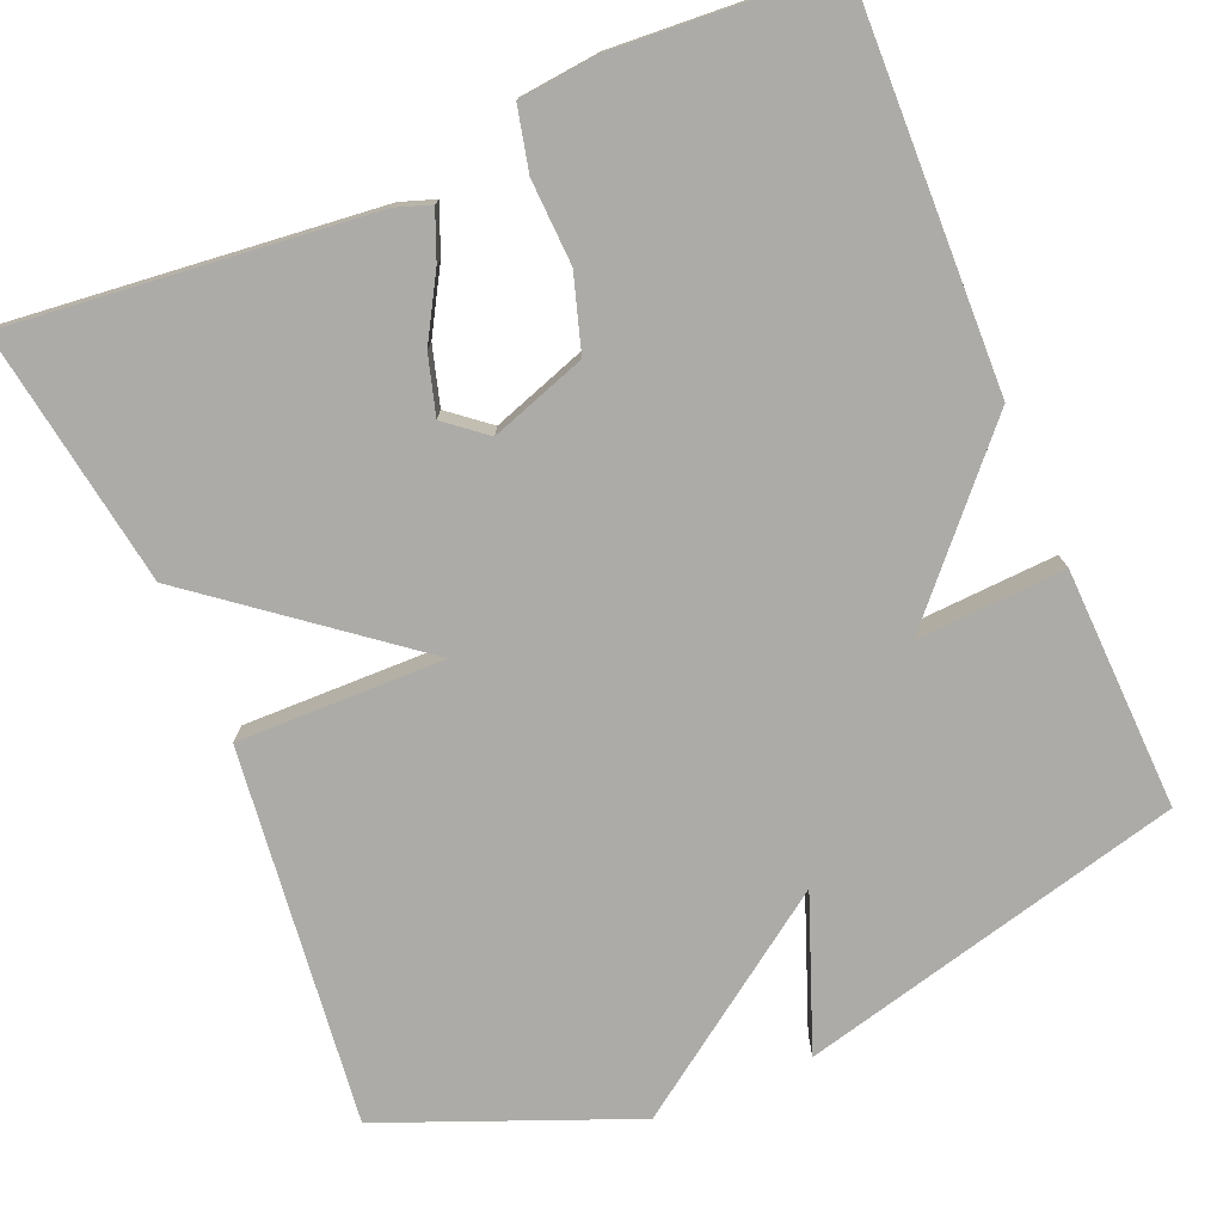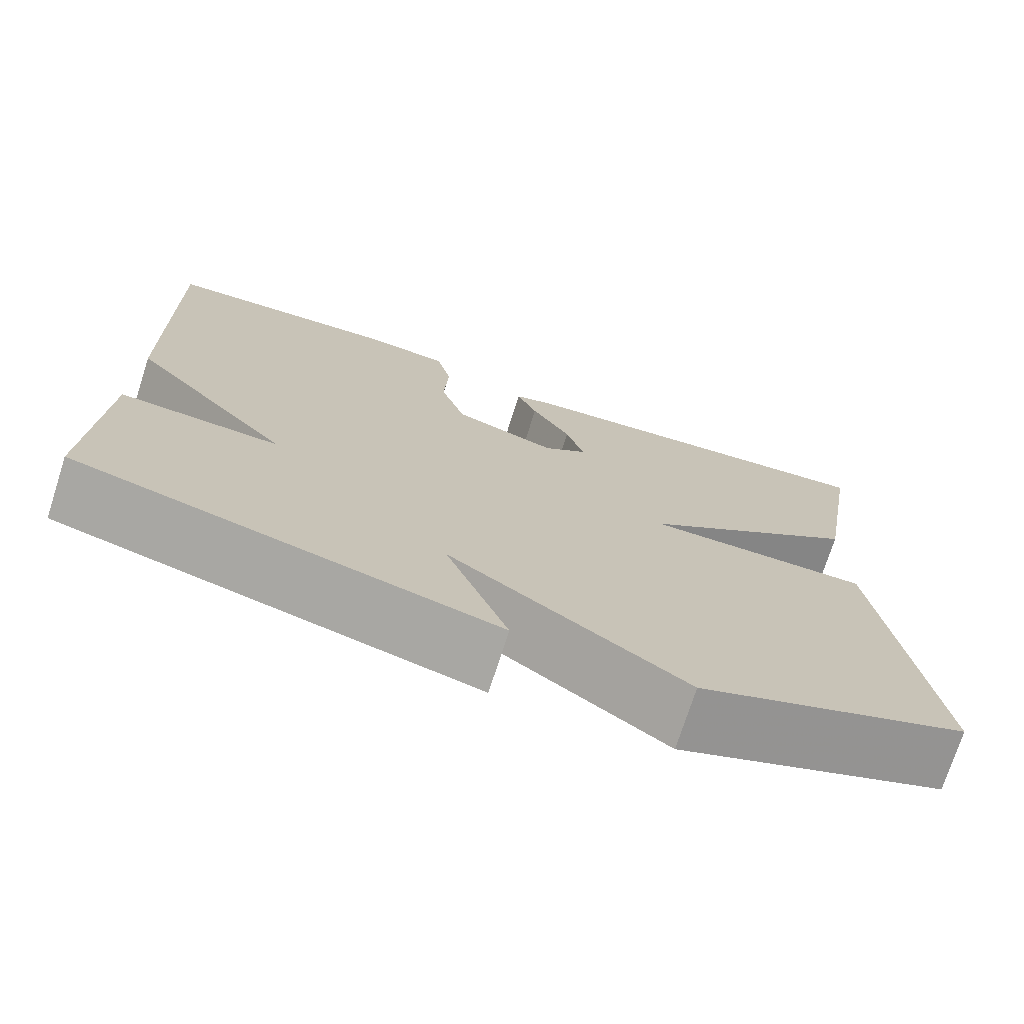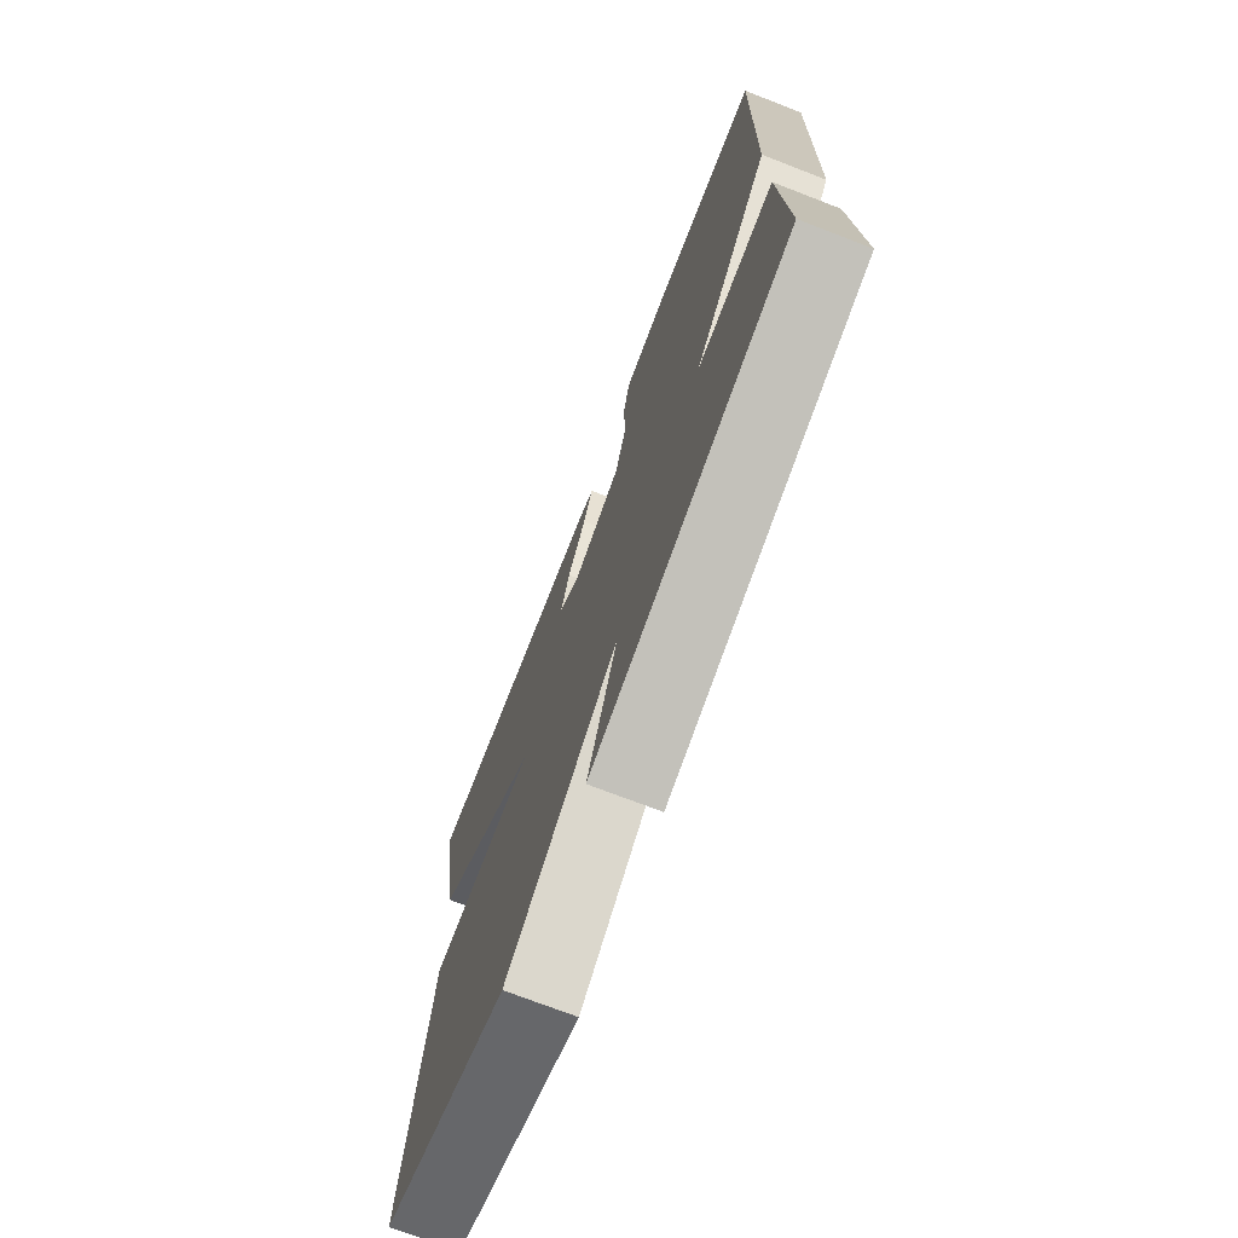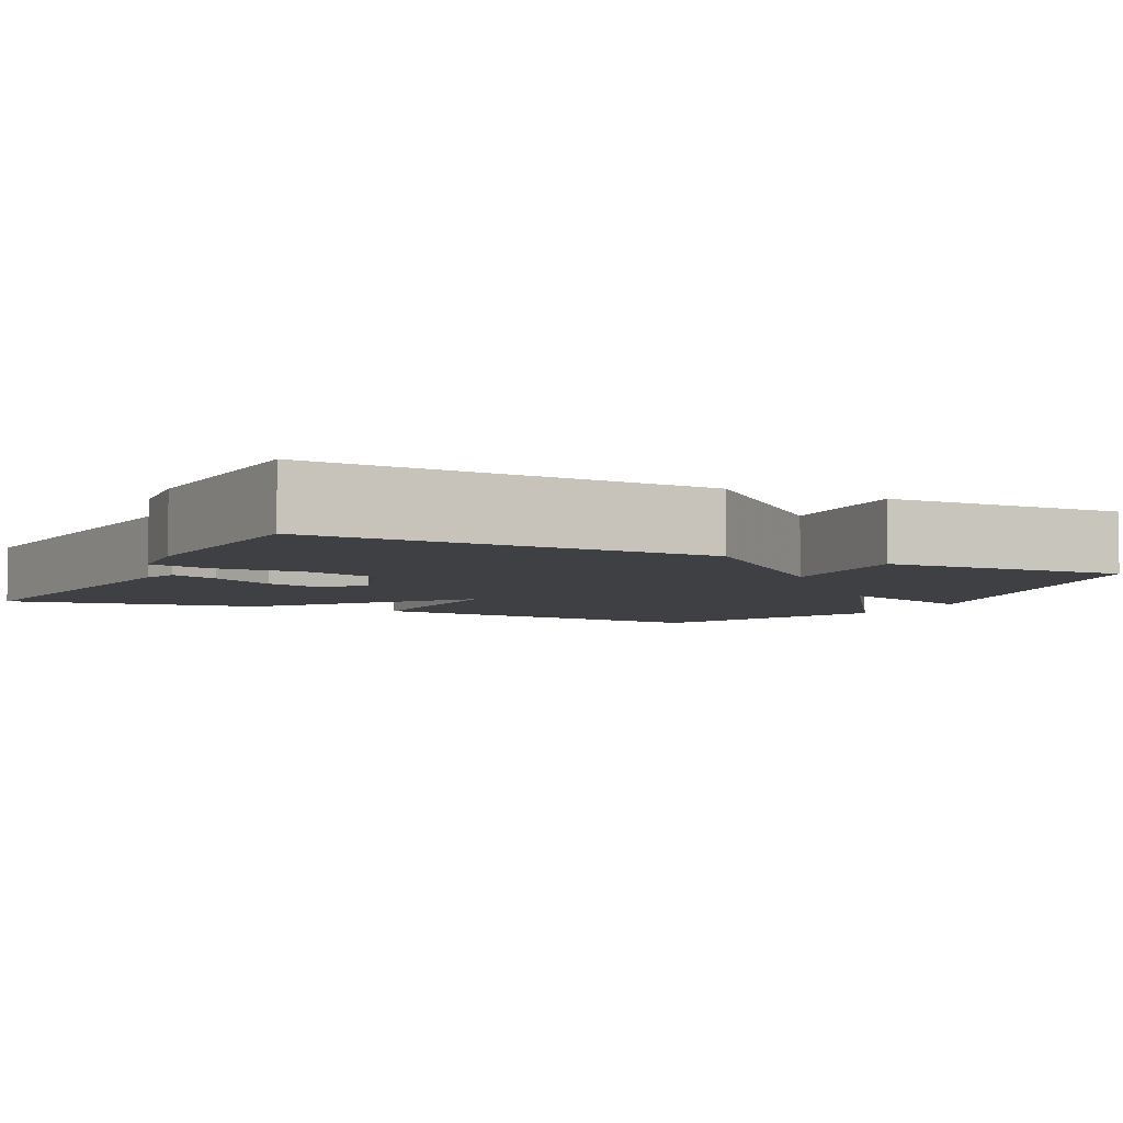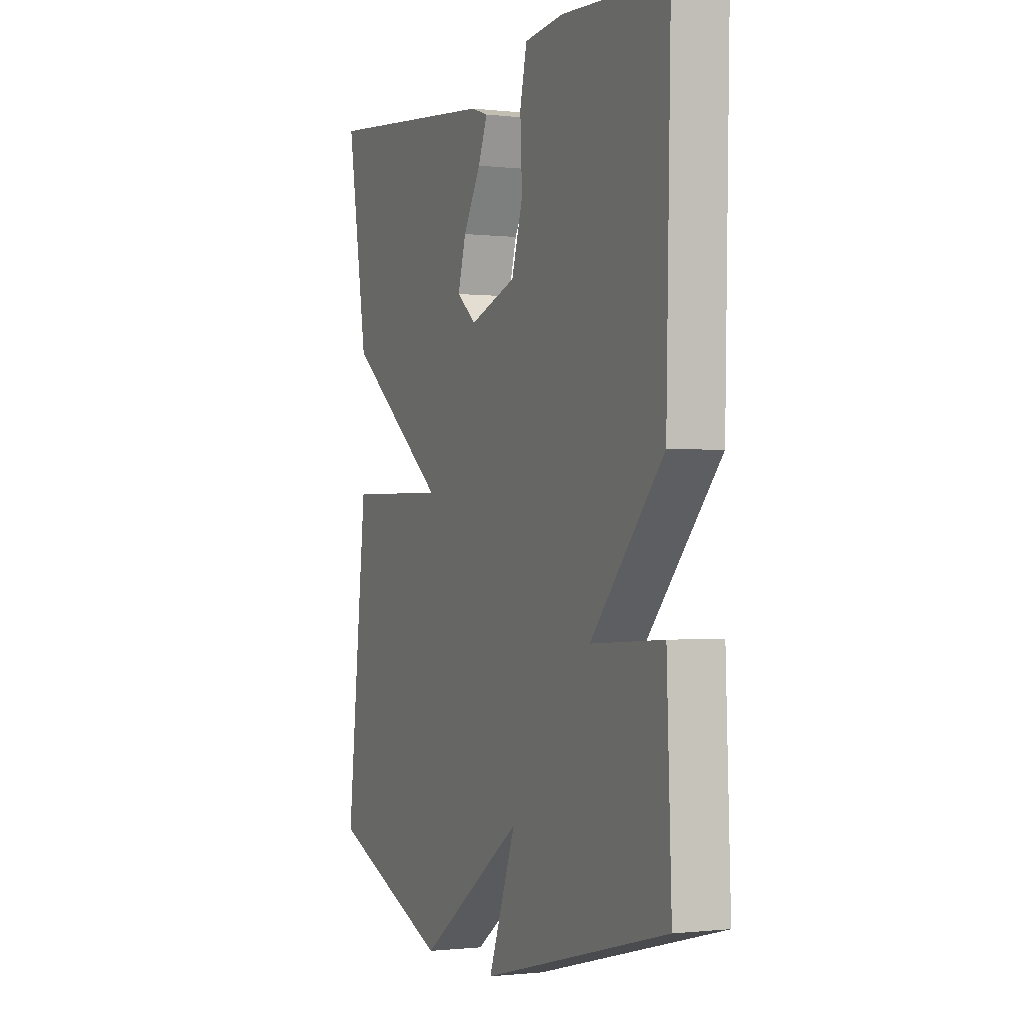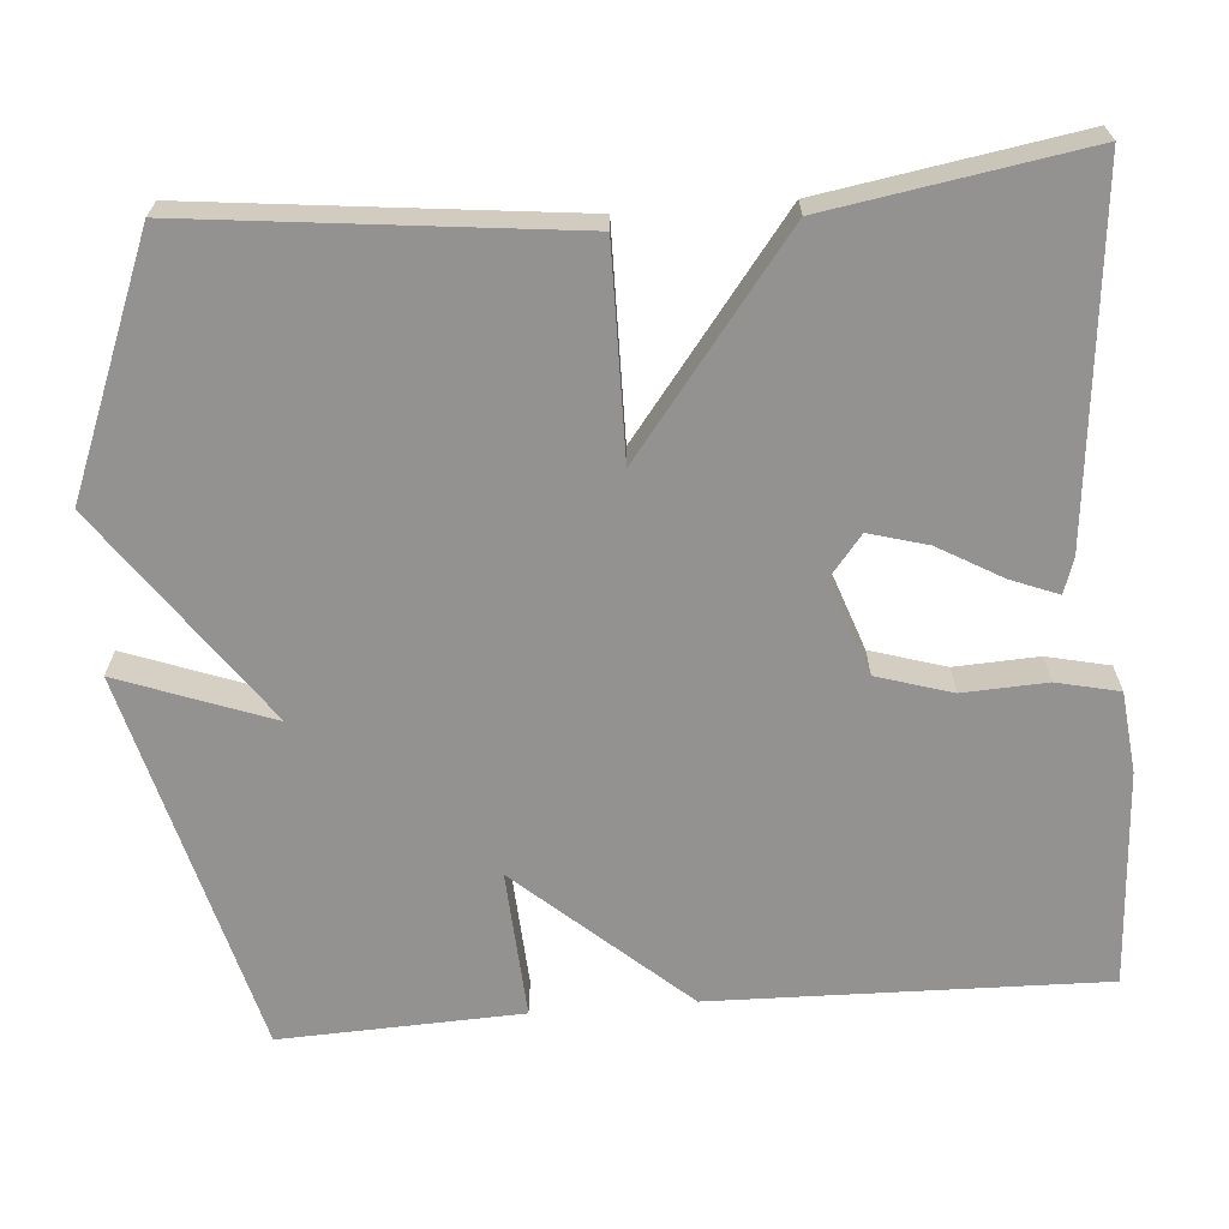
<metadata>
{"format":"obj","ext":"obj","renderer":"f3d","projection":"perspective","resolution":1024,"background":"white","views":[{"elev":-76.3,"azim":22.6,"up":"+Y"},{"elev":-74.2,"azim":162.2,"up":"+Z"},{"elev":-73.5,"azim":68.9,"up":"+Z"},{"elev":-5.0,"azim":62.9,"up":"+Y"},{"elev":-0.9,"azim":66.6,"up":"+Z"},{"elev":-66.5,"azim":-85.4,"up":"+Y"}]}
</metadata>
<code>
v -0.5 0.07 -0.5
v -0.447 0.07 -0.023
v -0.185 0.07 -0.026
v -0.447 0.07 0.177
v -0.5 0.07 0.5
v -0.043 0.07 0.454
v 0.001 0.07 0.439
v -0.023 0.07 0.379
v -0.069 0.07 0.299
v -0.09 0.07 0.225
v -0.039 0.07 0.184
v 0.082 0.07 0.226
v 0.111 0.07 0.321
v 0.106 0.07 0.427
v 0.124 0.07 0.506
v 0.226 0.07 0.517
v 0.5 0.07 0.5
v 0.488 0.07 0.005
v 0.3 0.07 -0.206
v 0.488 0.07 -0.195
v 0.5 0.07 -0.5
v 0.014 0.07 -0.625
v 0.086 0.07 -0.432
v -0.186 0.07 -0.625
v -0.5 0 -0.5
v -0.447 0 -0.023
v -0.185 0 -0.026
v -0.447 0 0.177
v -0.5 0 0.5
v -0.043 0 0.454
v 0.001 0 0.439
v -0.023 0 0.379
v -0.069 0 0.299
v -0.09 0 0.225
v -0.039 0 0.184
v 0.082 0 0.226
v 0.111 0 0.321
v 0.106 0 0.427
v 0.124 0 0.506
v 0.226 0 0.517
v 0.5 0 0.5
v 0.488 0 0.005
v 0.3 0 -0.206
v 0.488 0 -0.195
v 0.5 0 -0.5
v 0.014 0 -0.625
v 0.086 0 -0.432
v -0.186 0 -0.625
f 1 2 3
f 24 1 3
f 23 24 3
f 21 22 23
f 20 21 23
f 19 20 23
f 19 23 3
f 17 18 19
f 16 17 19
f 15 16 19
f 14 15 19
f 13 14 19
f 12 13 19
f 11 12 19 3
f 3 4 5
f 11 3 5
f 10 11 5
f 9 10 5 6
f 6 7 8 9
f 27 26 25
f 27 25 48
f 27 48 47
f 47 46 45
f 47 45 44
f 47 44 43
f 27 47 43
f 43 42 41
f 43 41 40
f 43 40 39
f 43 39 38
f 43 38 37
f 43 37 36
f 27 43 36 35
f 29 28 27
f 29 27 35
f 29 35 34
f 30 29 34 33
f 33 32 31 30
f 1 25 26 2
f 2 26 27 3
f 3 27 28 4
f 4 28 29 5
f 5 29 30 6
f 6 30 31 7
f 7 31 32 8
f 8 32 33 9
f 9 33 34 10
f 10 34 35 11
f 11 35 36 12
f 12 36 37 13
f 13 37 38 14
f 14 38 39 15
f 15 39 40 16
f 16 40 41 17
f 17 41 42 18
f 18 42 43 19
f 19 43 44 20
f 20 44 45 21
f 21 45 46 22
f 22 46 47 23
f 23 47 48 24
f 24 48 25 1

</code>
